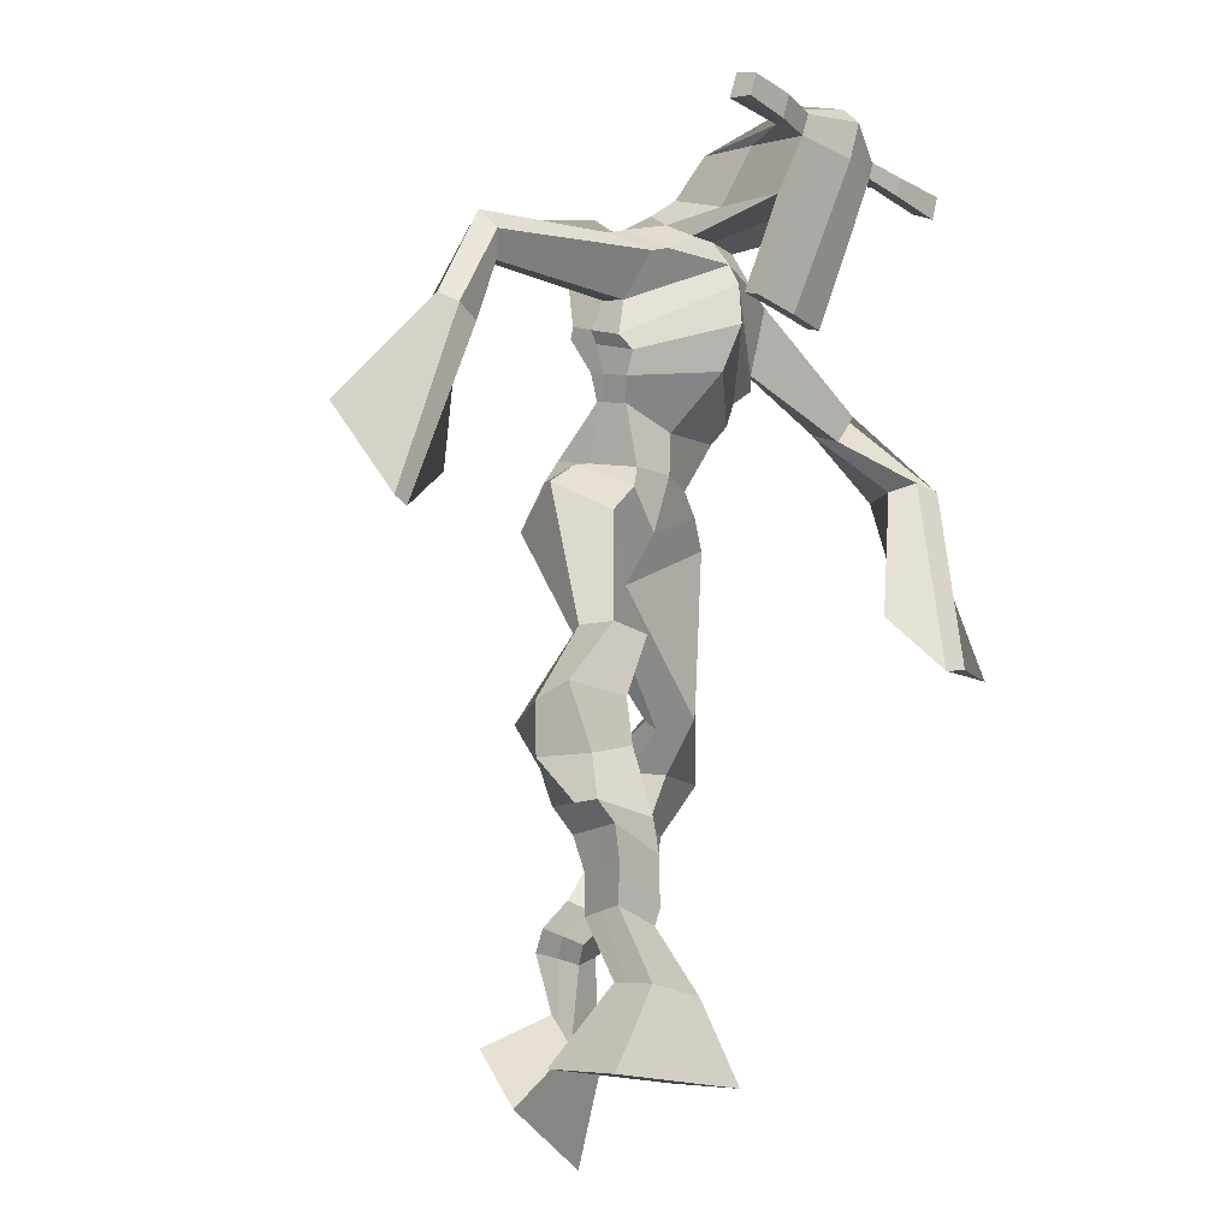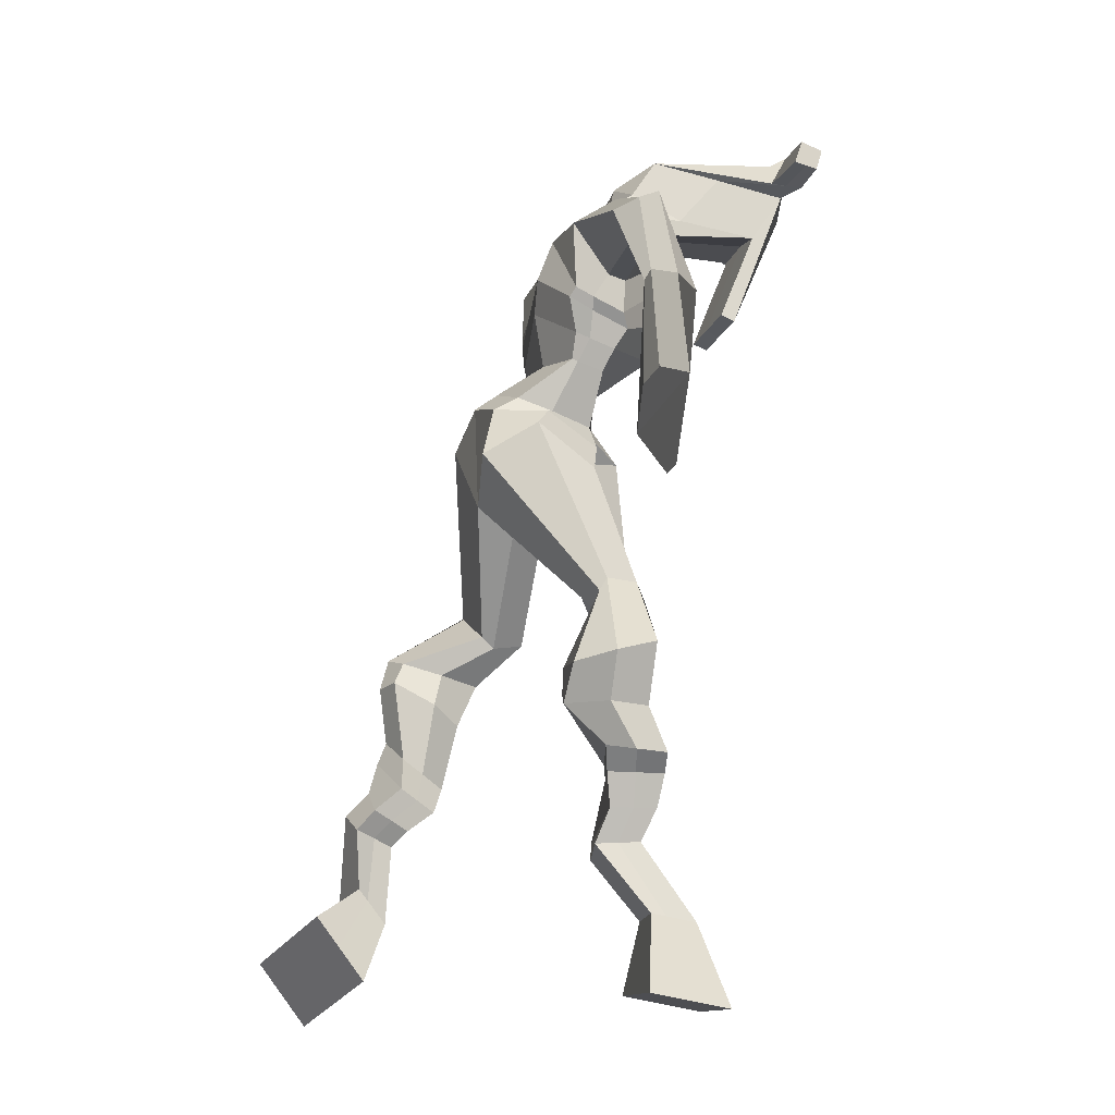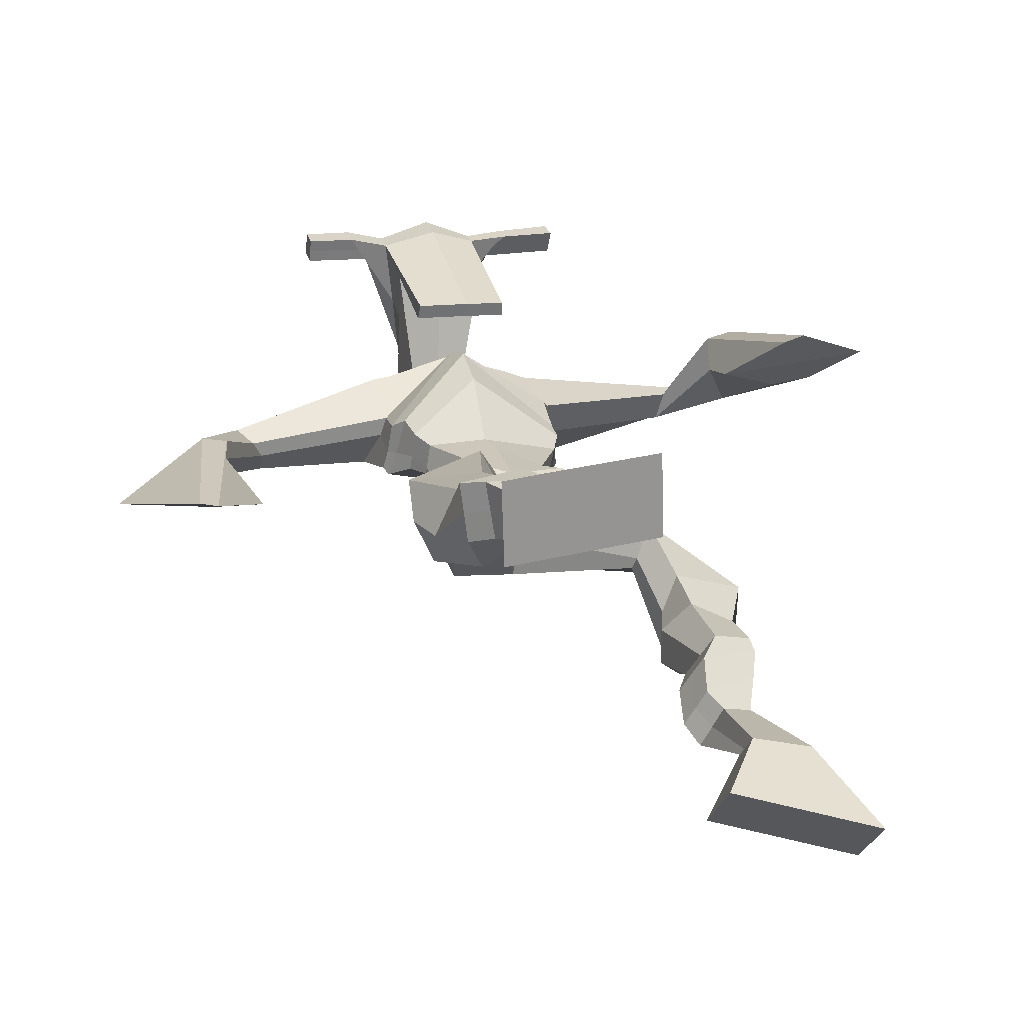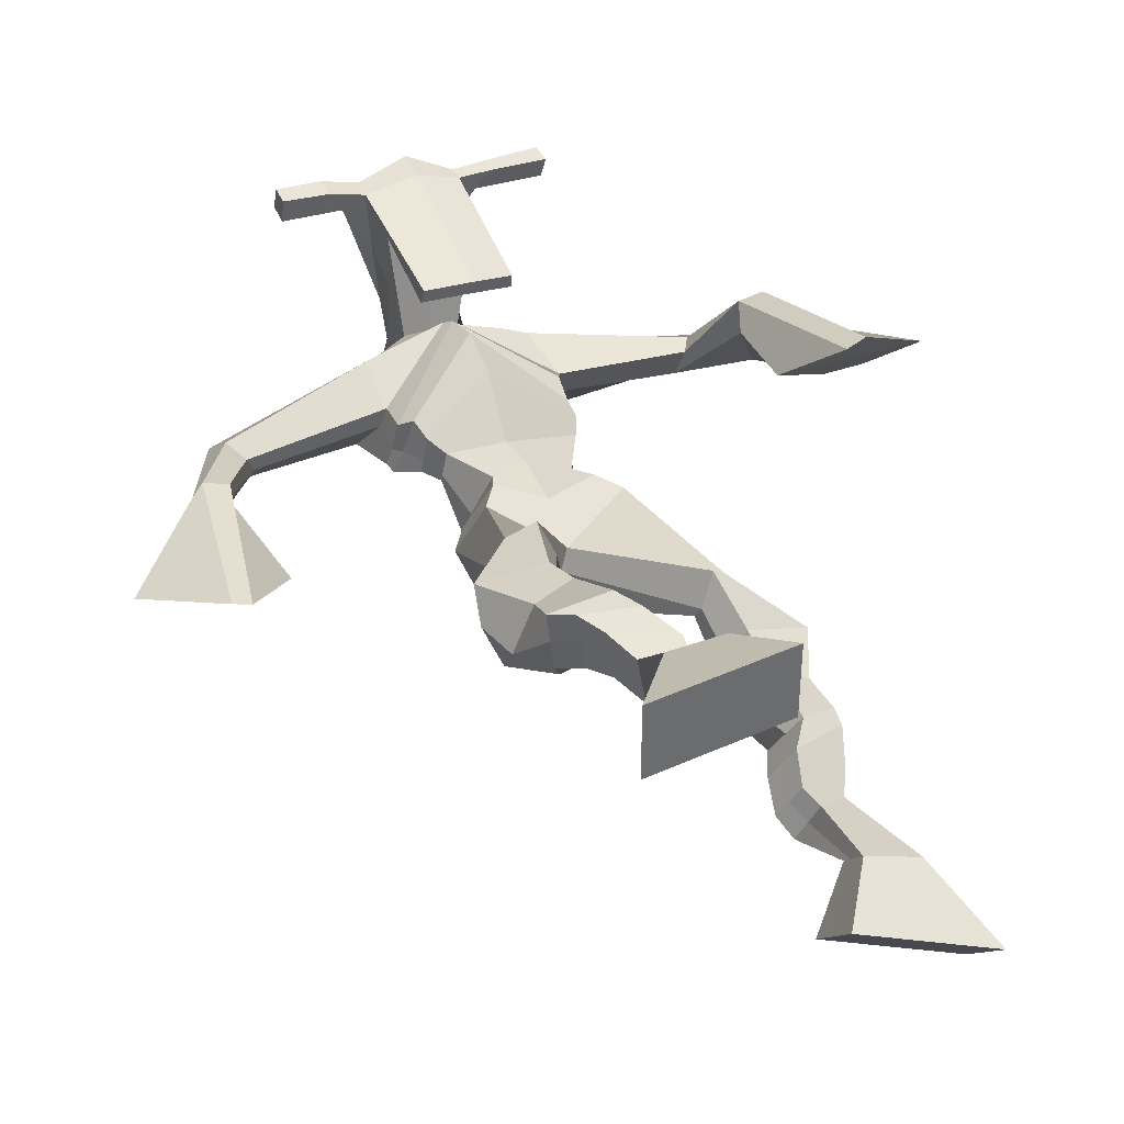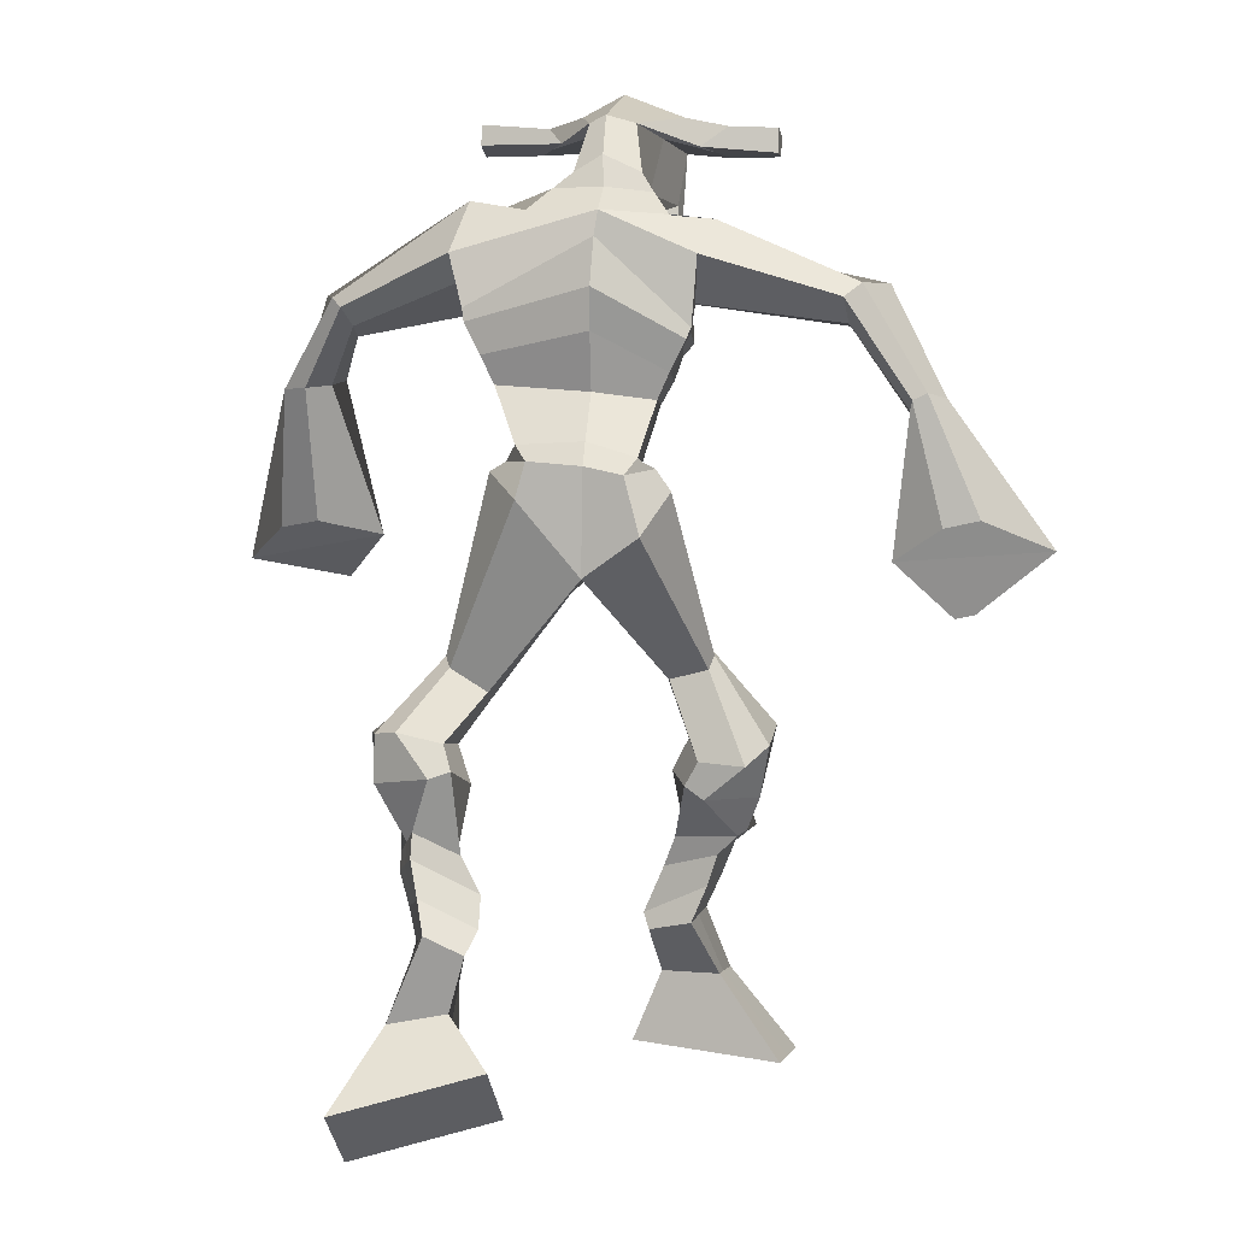
<metadata>
{"format":"obj","ext":"obj","renderer":"f3d","projection":"perspective","resolution":1024,"background":"white","views":[{"elev":-20.0,"azim":-50.9,"up":"+Y"},{"elev":-14.0,"azim":-104.3,"up":"+Y"},{"elev":11.7,"azim":-17.8,"up":"+Z"},{"elev":27.4,"azim":-26.1,"up":"+Z"},{"elev":13.4,"azim":-169.6,"up":"+Y"}]}
</metadata>
<code>
o g
v 0.3562 0.3973 0.4876
v 0.3948 0.2976 0.473
v 0.3503 0.3856 0.5503
v 0.3846 0.2772 0.5828
v 0.2744 0.4006 0.4803
v 0.1861 0.2871 0.4517
v 0.2685 0.3889 0.5434
v 0.1759 0.2667 0.5615
v 0.3631 0.481 0.4189
v 0.3518 0.4835 0.4812
v 0.3038 0.497 0.4095
v 0.2922 0.4999 0.4715
v 0.3707 0.5043 0.4219
v 0.3592 0.507 0.484
v 0.2847 0.5452 0.4258
v 0.2729 0.5451 0.4902
v 0.3457 0.5664 0.4381
v 0.334 0.5663 0.5026
v 0.2702 0.5924 0.4181
v 0.2561 0.5904 0.4965
v 0.3297 0.6106 0.4299
v 0.3156 0.6085 0.5083
v 0.2419 0.6239 0.4087
v 0.2275 0.6148 0.4923
v 0.3069 0.7028 0.3639
v 0.309 0.7039 0.4815
v 0.2805 0.6859 0.3588
v 0.2433 0.6812 0.4706
v 0.2887 0.7376 0.3609
v 0.3064 0.7691 0.4743
v 0.2258 0.7343 0.3595
v 0.1982 0.7635 0.4706
v 0.3376 0.8307 0.4252
v 0.3297 0.8542 0.489
v 0.2828 0.8501 0.4118
v 0.2893 0.8662 0.4679
v 0.4256 0.9978 0.2681
v 0.4348 0.9793 0.3692
v 0.349 1.057 0.2577
v 0.3443 1.046 0.4219
v 0.5717 0.4561 0.1292
v 0.5057 0.4087 0.05857
v 0.568 0.4061 0.1672
v 0.5001 0.3189 0.1254
v 0.6507 0.4421 0.1142
v 0.7025 0.3572 0.006228
v 0.6474 0.3902 0.1526
v 0.6968 0.2675 0.0731
v 0.5478 0.5386 0.1203
v 0.5732 0.5182 0.1759
v 0.5998 0.5646 0.1124
v 0.6215 0.5386 0.1642
v 0.5348 0.5665 0.1437
v 0.5575 0.5402 0.1961
v 0.6154 0.6009 0.148
v 0.6396 0.5711 0.2011
v 0.5404 0.5998 0.1829
v 0.5646 0.57 0.236
v 0.6273 0.648 0.1628
v 0.6582 0.6104 0.2258
v 0.5678 0.6474 0.1906
v 0.5972 0.6095 0.2542
v 0.6275 0.68 0.1754
v 0.6588 0.6335 0.2398
v 0.5762 0.7628 0.1772
v 0.5993 0.7061 0.2775
v 0.6022 0.7562 0.1602
v 0.6623 0.7034 0.2472
v 0.5889 0.7944 0.1921
v 0.6008 0.7667 0.3054
v 0.6484 0.8095 0.1807
v 0.7046 0.7816 0.2767
v 0.5563 0.8342 0.3046
v 0.5801 0.8286 0.3707
v 0.6026 0.8695 0.2858
v 0.6129 0.8564 0.3475
v 0.5071 1.101 0.2508
v 0.5633 1.059 0.3984
v 0.4312 1.45 0.4147
v 0.4386 1.399 0.5459
v 0.2966 1.4 0.3785
v 0.3156 1.325 0.4622
v 0.6204 1.395 0.3823
v 0.585 1.309 0.4714
v 0.341 1.444 0.4284
v 0.3397 1.393 0.5191
v 0.2822 1.438 0.4397
v 0.3068 1.377 0.5172
v 0.1116 1.349 0.3867
v 0.09206 1.303 0.4361
v 0.09092 1.364 0.4182
v 0.07378 1.335 0.4534
v 0.02365 1.217 0.405
v 0.0266 1.185 0.4638
v 0.004475 1.226 0.4087
v -0.008744 1.196 0.4675
v -0.02019 1.055 0.3892
v -0.03716 0.9312 0.4155
v -0.06821 1.066 0.3972
v -0.06318 0.9368 0.4198
v 0.5279 1.447 0.425
v 0.5353 1.399 0.5188
v 0.6036 1.456 0.4337
v 0.5744 1.398 0.5051
v 0.7839 1.313 0.4461
v 0.7723 1.269 0.4872
v 0.7993 1.323 0.4608
v 0.7958 1.305 0.4923
v 0.8477 1.197 0.4879
v 0.8178 1.193 0.5873
v 0.8808 1.193 0.5015
v 0.8543 1.187 0.598
v 0.8501 1.004 0.539
v 0.8269 0.9094 0.6175
v 0.9061 0.9909 0.5496
v 0.8615 0.9182 0.6257
v 0.4469 1.58 0.6965
v 0.4467 1.543 0.7557
v 0.365 1.55 0.7068
v 0.3648 1.528 0.7318
v 0.507 1.548 0.7007
v 0.5116 1.519 0.7326
v 0.5103 1.444 0.6821
v 0.4444 1.447 0.6835
v 0.3695 1.433 0.6777
v 0.3875 1.492 0.4943
v 0.4777 1.491 0.4919
v 0.4365 1.515 0.4789
v 0.5122 1.498 0.7264
v 0.3639 1.499 0.7224
v 0.4645 1.551 0.534
v 0.4433 1.562 0.538
v 0.4431 1.491 0.7432
v 0.4021 1.552 0.5344
v 0.2366 1.538 0.7119
v 0.2365 1.526 0.7425
v 0.2356 1.496 0.7336
v 0.2356 1.504 0.7006
v 0.6501 1.537 0.7097
v 0.6501 1.522 0.7453
v 0.651 1.491 0.7362
v 0.6511 1.509 0.7049
v 0.3491 1.21 0.3899
v 0.431 1.222 0.3668
v 0.5602 1.226 0.3776
v 0.564 1.213 0.417
v 0.437 1.179 0.4451
v 0.3521 1.196 0.4371
v 0.3335 1.246 0.3918
v 0.5785 1.241 0.4332
v 0.3362 1.227 0.4504
v 0.4303 1.302 0.3533
v 0.5786 1.265 0.3739
v 0.4393 1.245 0.5315
v 0.569 1.494 0.7322
v 0.5683 1.519 0.7394
v 0.5538 1.532 0.7073
v 0.5359 1.513 0.6991
v 0.3058 1.539 0.7107
v 0.3057 1.526 0.744
v 0.3048 1.494 0.7343
v 0.3432 1.512 0.7004
v 0.4442 1.296 0.6455
v 0.439 1.304 0.6251
v 0.3645 1.304 0.6247
v 0.5052 1.303 0.625
v 0.5026 1.295 0.6452
v 0.366 1.295 0.645
v 0.4355 1.44 0.5205
v 0.3673 1.468 0.468
v 0.4793 1.439 0.5206
v 0.3898 1.431 0.5215
v 0.5 1.472 0.463
v 0.4341 1.475 0.4693
v 0.31 1.292 0.3763
v 0.5808 1.274 0.4441
v 0.328 1.256 0.4684
v 0.4312 1.359 0.3581
v 0.5999 1.307 0.3753
v 0.4402 1.306 0.564
v 0.3047 1.305 0.3845
v 0.5667 1.275 0.4836
v 0.3115 1.275 0.4575
v 0.4304 1.42 0.3811
v 0.6023 1.325 0.3765
v 0.4394 1.366 0.5605
v 0.425 1.17 0.2953
v 0.5183 1.161 0.3066
v 0.4381 1.12 0.4417
v 0.3606 1.148 0.3121
v 0.516 1.13 0.4071
v 0.3886 1.12 0.4262
v 0.1814 0.2776 0.5027
v 0.3542 0.3935 0.5083
v 0.2724 0.3968 0.5012
v 0.39 0.2881 0.524
v 0.3574 0.4823 0.4501
v 0.298 0.4985 0.4407
v 0.3649 0.5056 0.453
v 0.2788 0.5451 0.458
v 0.3398 0.5664 0.4703
v 0.2631 0.5914 0.4573
v 0.3227 0.6096 0.4691
v 0.2347 0.6194 0.4505
v 0.333 0.7054 0.4265
v 0.2119 0.68 0.4076
v 0.3093 0.754 0.4166
v 0.201 0.7493 0.4146
v 0.3434 0.8247 0.452
v 0.2765 0.8675 0.4211
v 0.4315 0.9909 0.3272
v 0.3211 1.102 0.3328
v 0.6999 0.3155 0.03731
v 0.5708 0.4399 0.1419
v 0.6496 0.4248 0.1269
v 0.5031 0.3669 0.08965
v 0.5612 0.5287 0.1484
v 0.6113 0.5513 0.1387
v 0.5464 0.5534 0.17
v 0.6275 0.586 0.1745
v 0.5525 0.5849 0.2094
v 0.6427 0.6292 0.1943
v 0.5825 0.6284 0.2224
v 0.6432 0.6567 0.2076
v 0.5638 0.7303 0.2353
v 0.6802 0.7383 0.1889
v 0.5835 0.7785 0.2496
v 0.6876 0.7944 0.2232
v 0.558 0.8177 0.3226
v 0.6108 0.8812 0.3018
v 0.5563 1.122 0.326
v 0.3072 1.33 0.4342
v 0.6049 1.357 0.4196
v 0.2933 1.413 0.4819
v 0.2571 1.393 0.4847
v 0.1071 1.311 0.4143
v 0.05651 1.361 0.4367
v 0.02818 1.199 0.4336
v -0.01857 1.215 0.4388
v 0.04389 1.007 0.3988
v -0.1646 1.027 0.4079
v 0.5861 1.436 0.4762
v 0.6198 1.408 0.4857
v 0.7671 1.288 0.4461
v 0.8127 1.322 0.4863
v 0.8238 1.195 0.5358
v 0.8733 1.191 0.5517
v 0.7622 0.9836 0.5618
v 0.9646 0.935 0.5944
v 0.4469 1.572 0.7317
v 0.3649 1.539 0.7193
v 0.5093 1.534 0.7166
v 0.4836 1.47 0.5738
v 0.39 1.458 0.5699
v 0.4896 1.525 0.6301
v 0.3818 1.526 0.6282
v 0.2365 1.532 0.7272
v 0.2356 1.5 0.7171
v 0.6501 1.529 0.7275
v 0.651 1.5 0.7205
v 0.5618 1.22 0.3951
v 0.3497 1.207 0.399
v 0.5784 1.255 0.3981
v 0.3345 1.239 0.4131
v 0.5524 1.503 0.7156
v 0.561 1.525 0.7233
v 0.324 1.503 0.7174
v 0.3057 1.532 0.7274
v 0.3689 1.447 0.4934
v 0.5009 1.455 0.4911
v 0.591 1.295 0.3994
v 0.319 1.277 0.4132
v 0.598 1.315 0.3977
v 0.3092 1.294 0.412
v 0.3635 1.133 0.3636
v 0.5246 1.142 0.3542
v 0.422 1.144 0.2618
v 0.4987 1.146 0.2765
v 0.4374 1.043 0.4156
v 0.3729 1.131 0.2786
v 0.5363 1.097 0.4082
v 0.3735 1.085 0.4332
v 0.5375 1.133 0.3418
v 0.3446 1.127 0.3532
f 1 5 11 9
f 4 3 7 8
f 193 195 5 6
f 193 196 4 8
f 196 194 3 4
f 6 5 1 2
f 198 12 16 200
f 7 3 10 12
f 195 7 12 198
f 194 1 9 197
f 200 16 20 202
f 12 10 14 16
f 9 11 15 13
f 197 9 13 199
f 20 18 22 24
f 16 14 18 20
f 13 15 19 17
f 199 13 17 201
f 21 23 27 25
f 17 19 23 21
f 201 17 21 203
f 202 20 24 204
f 206 28 32 208
f 203 21 25 205
f 204 24 28 206
f 24 22 26 28
f 29 31 35 33
f 28 26 30 32
f 25 27 31 29
f 205 25 29 207
f 209 33 37 211
f 207 29 33 209
f 208 32 36 210
f 32 30 34 36
f 185 184 79 83
f 210 36 40 212
f 36 34 38 40
f 33 35 39 37
f 41 49 51 45
f 44 48 47 43
f 213 46 45 215
f 213 48 44 216
f 216 44 43 214
f 46 42 41 45
f 218 220 56 52
f 47 52 50 43
f 215 218 52 47
f 214 217 49 41
f 220 222 60 56
f 52 56 54 50
f 49 53 55 51
f 217 219 53 49
f 60 64 62 58
f 56 60 58 54
f 53 57 59 55
f 219 221 57 53
f 61 65 67 63
f 57 61 63 59
f 221 223 61 57
f 222 224 64 60
f 226 228 72 68
f 223 225 65 61
f 224 226 68 64
f 64 68 66 62
f 69 73 75 71
f 68 72 70 66
f 65 69 71 67
f 225 227 69 65
f 229 211 37 73
f 227 229 73 69
f 228 230 76 72
f 72 76 74 70
f 184 181 81 79
f 230 231 78 76
f 76 78 38 74
f 73 37 77 75
f 268 159 135 257
f 133 129 122 118
f 186 182 84 80
f 274 183 82 232
f 273 185 83 233
f 183 186 80 82
f 234 235 88 86
f 82 88 92 90
f 82 80 86 88
f 79 81 87 85
f 90 92 96 94
f 235 87 91 237
f 232 82 90 236
f 87 81 89 91
f 95 93 97 99
f 236 90 94 238
f 91 89 93 95
f 237 91 95 239
f 240 98 100 241
f 239 95 99 241
f 94 96 100 98
f 238 94 98 240
f 242 102 104 243
f 83 79 101 103
f 80 84 104 102
f 104 84 106 108
f 108 106 110 112
f 83 103 107 105
f 233 83 105 244
f 243 104 108 245
f 109 111 115 113
f 245 108 112 247
f 105 107 111 109
f 244 105 109 246
f 248 113 115 249
f 246 109 113 248
f 112 110 114 116
f 247 112 116 249
f 250 117 119 251
f 250 118 122 252
f 156 155 141 140
f 131 132 117 121
f 132 134 119 117
f 130 133 118 120
f 172 169 124 125
f 174 170 126 128
f 173 174 128 127
f 270 173 127 253
f 169 171 123 124
f 269 172 125 254
f 129 133 163 167
f 128 126 134 132
f 127 128 132 131
f 253 127 131 255
f 130 125 165 168
f 254 125 130 256
f 258 137 136 257
f 161 160 136 137
f 267 161 137 258
f 159 162 138 135
f 260 142 139 259
f 158 157 139 142
f 266 156 140 259
f 265 158 142 260
f 192 189 147 148
f 276 188 145 261
f 275 192 148 262
f 189 191 146 147
f 187 190 143 144
f 188 187 144 145
f 148 147 154 151
f 261 145 153 263
f 262 148 151 264
f 147 146 150 154
f 144 143 149 152
f 145 144 152 153
f 255 131 158 265
f 252 122 156 266
f 131 121 157 158
f 122 129 155 156
f 119 134 162 159
f 256 130 161 267
f 130 120 160 161
f 251 119 159 268
f 165 164 163 168
f 164 166 167 163
f 133 130 168 163
f 123 129 167 166
f 124 123 166 164
f 125 124 164 165
f 234 86 172 269
f 80 102 171 169
f 242 101 173 270
f 101 79 174 173
f 79 85 170 174
f 86 80 169 172
f 151 154 180 177
f 263 153 179 271
f 264 151 177 272
f 154 150 176 180
f 152 149 175 178
f 153 152 178 179
f 177 180 186 183
f 271 179 185 273
f 272 177 183 274
f 180 176 182 186
f 178 175 181 184
f 179 178 184 185
f 278 277 187 188
f 277 280 190 187
f 279 281 191 189
f 284 282 192 275
f 283 278 188 276
f 282 279 189 192
f 281 283 276 191
f 280 284 275 190
f 175 272 274 181
f 176 271 273 182
f 149 264 272 175
f 150 263 271 176
f 102 242 270 171
f 85 234 269 170
f 120 251 268 160
f 134 256 267 162
f 121 252 266 157
f 129 255 265 155
f 143 262 264 149
f 146 261 263 150
f 190 275 262 143
f 191 276 261 146
f 155 265 260 141
f 157 266 259 139
f 141 260 259 140
f 162 267 258 138
f 138 258 257 135
f 126 254 256 134
f 123 253 255 129
f 170 269 254 126
f 171 270 253 123
f 117 250 252 121
f 118 250 251 120
f 111 247 249 115
f 110 246 248 114
f 114 248 249 116
f 106 244 246 110
f 107 245 247 111
f 103 243 245 107
f 84 233 244 106
f 101 242 243 103
f 93 238 240 97
f 96 239 241 100
f 97 240 241 99
f 92 237 239 96
f 89 236 238 93
f 81 232 236 89
f 88 235 237 92
f 85 87 235 234
f 182 273 233 84
f 181 274 232 81
f 160 268 257 136
f 75 77 231 230
f 71 75 230 228
f 70 74 229 227
f 74 38 211 229
f 66 70 227 225
f 63 67 226 224
f 62 66 225 223
f 67 71 228 226
f 59 63 224 222
f 58 62 223 221
f 54 58 221 219
f 50 54 219 217
f 55 59 222 220
f 43 50 217 214
f 45 51 218 215
f 51 55 220 218
f 42 216 214 41
f 46 213 216 42
f 48 213 215 47
f 35 210 212 39
f 31 208 210 35
f 30 207 209 34
f 34 209 211 38
f 26 205 207 30
f 23 204 206 27
f 22 203 205 26
f 27 206 208 31
f 19 202 204 23
f 18 201 203 22
f 14 199 201 18
f 10 197 199 14
f 15 200 202 19
f 3 194 197 10
f 5 195 198 11
f 11 198 200 15
f 2 1 194 196
f 6 2 196 193
f 8 7 195 193
f 39 212 284 280
f 78 231 283 281
f 40 38 279 282
f 231 77 278 283
f 212 40 282 284
f 38 78 281 279
f 37 39 280 277
f 77 37 277 278

</code>
